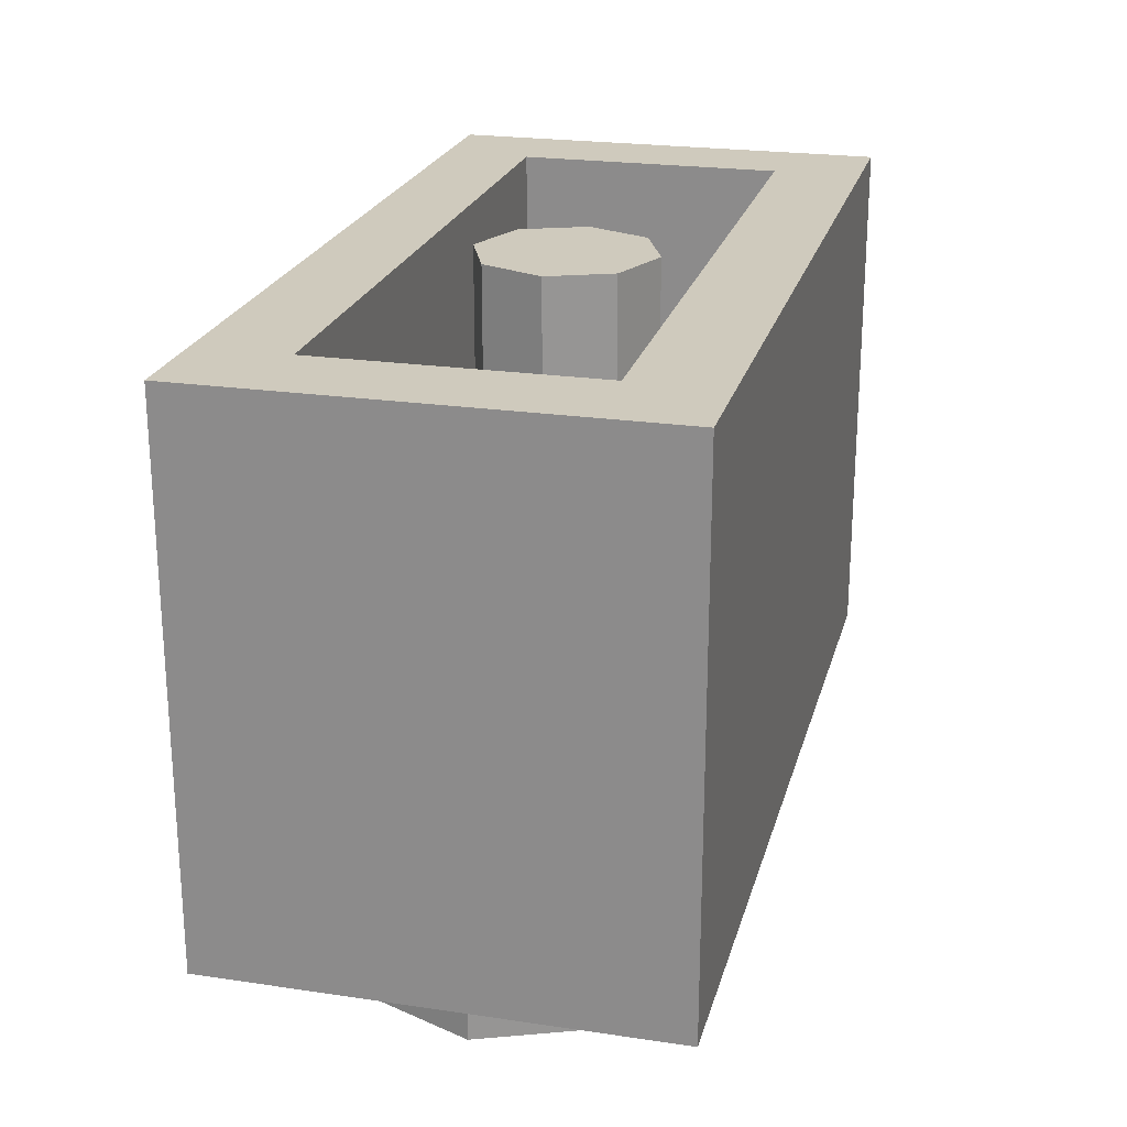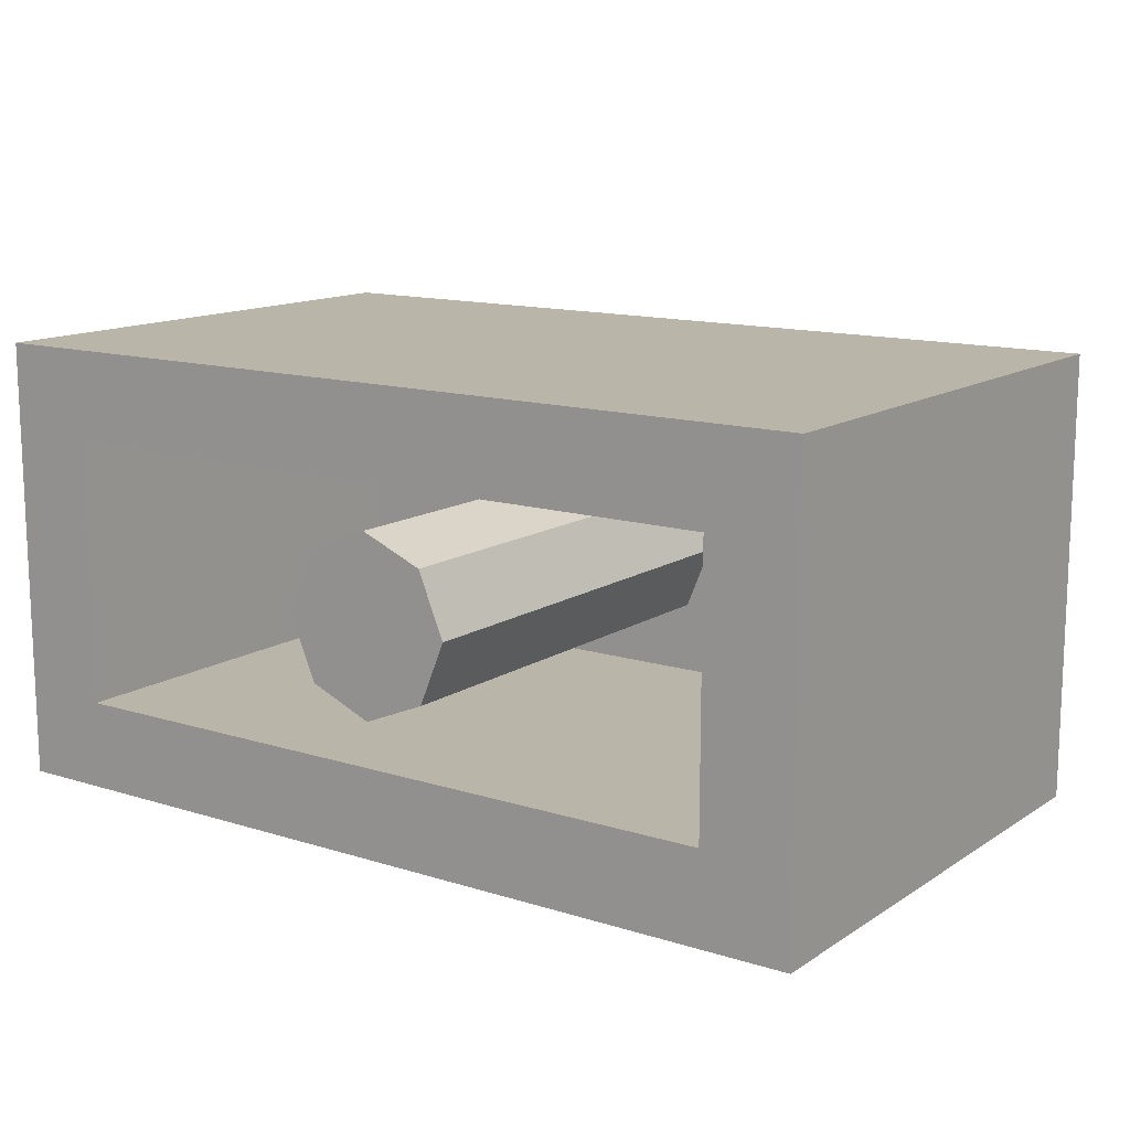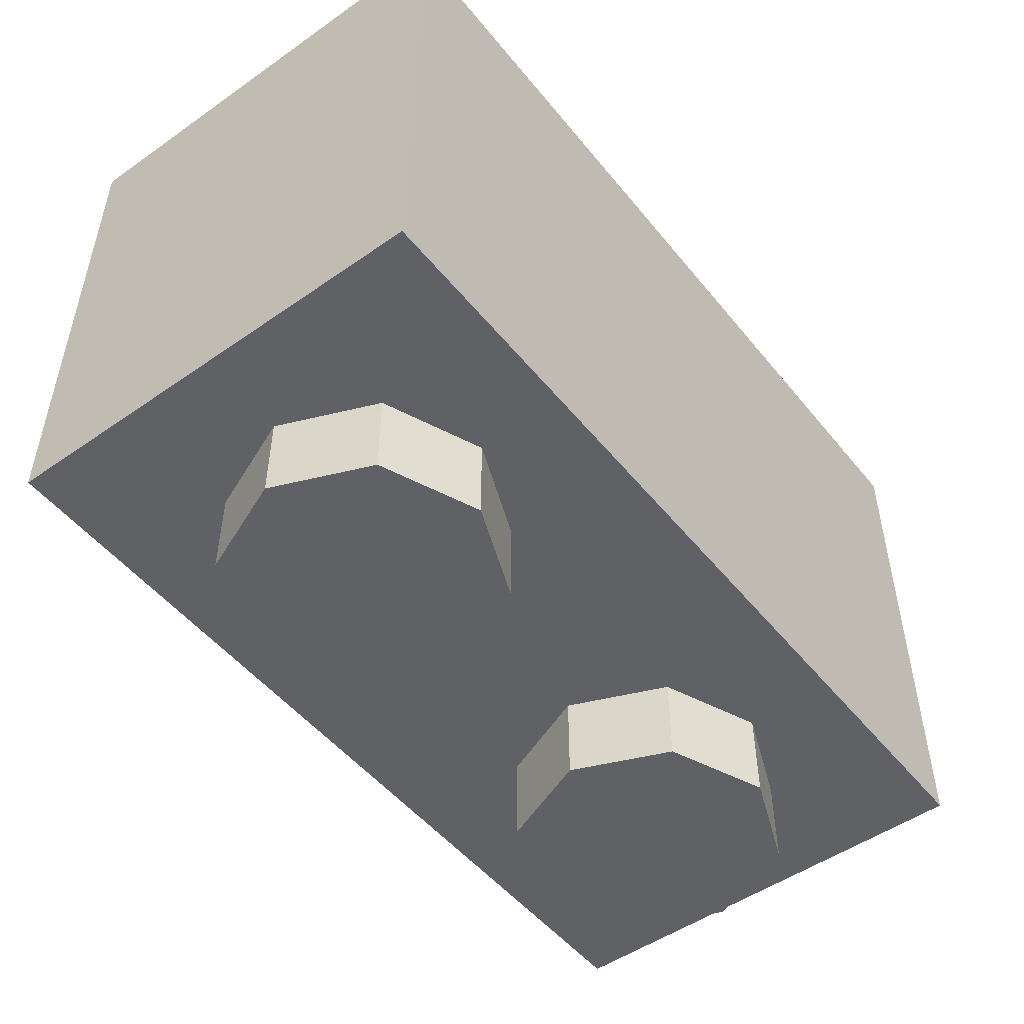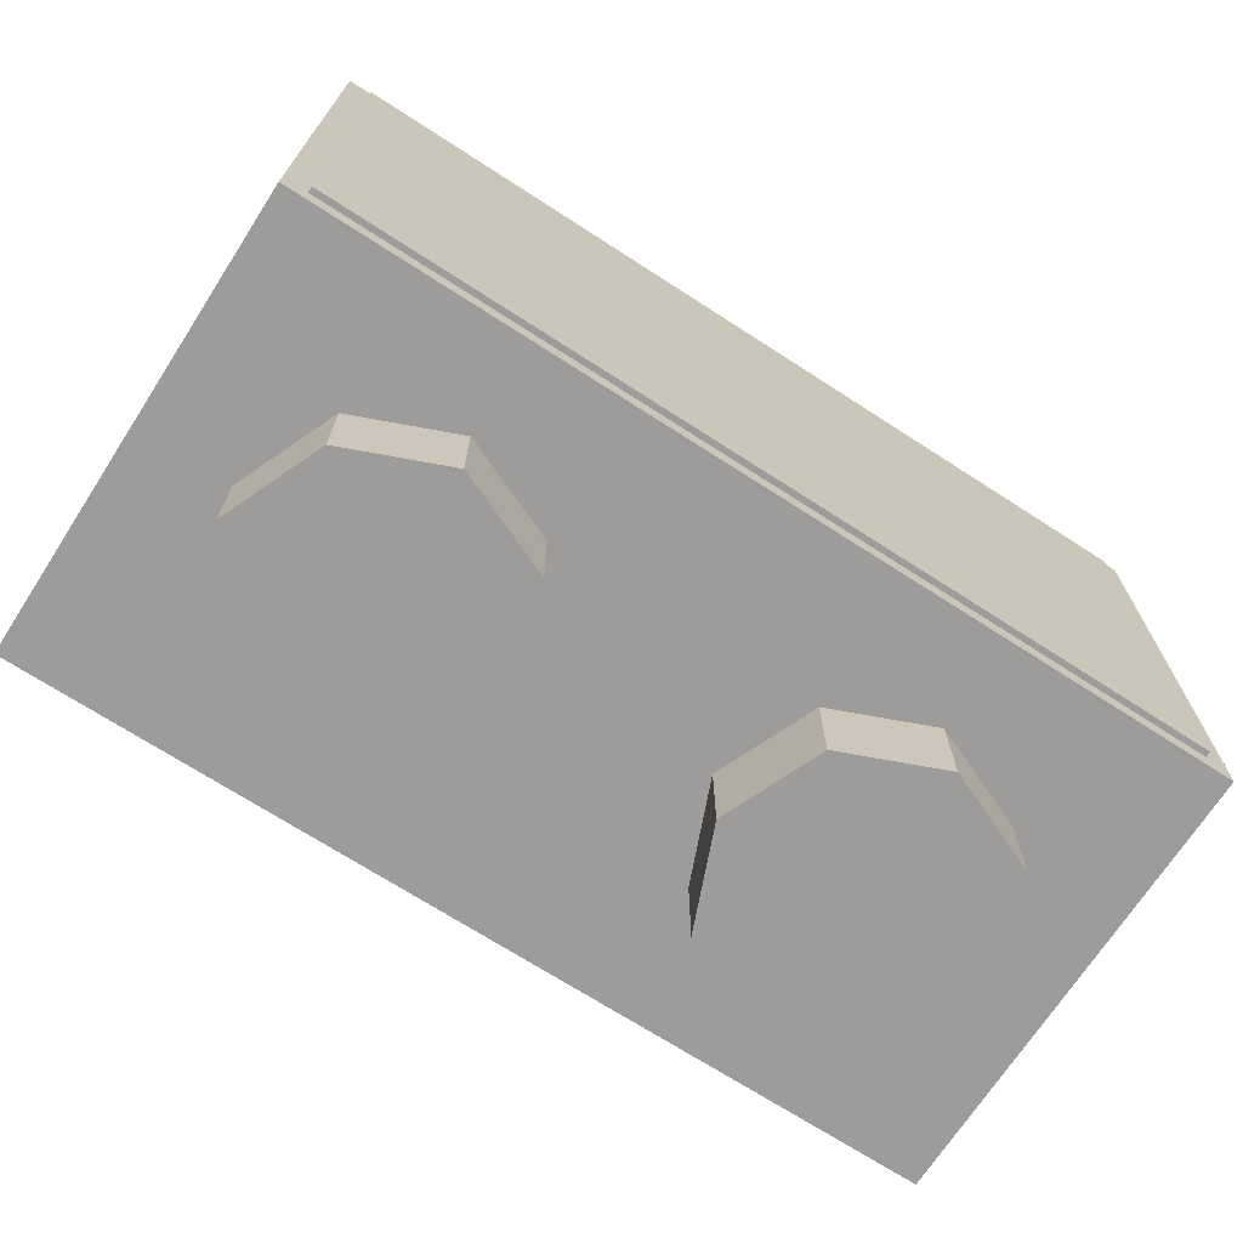
<metadata>
{"format":"obj","ext":"obj","renderer":"f3d","projection":"perspective","resolution":1024,"background":"white","views":[{"elev":22.8,"azim":-75.8,"up":"+Y"},{"elev":13.4,"azim":-144.7,"up":"+Z"},{"elev":-50.4,"azim":-52.5,"up":"+Y"},{"elev":-70.3,"azim":147.1,"up":"+Y"}]}
</metadata>
<code>
v 0 1.2 0
v 0.2 1.2 0
v 0.1414 1.2 0.1414
v 0 1.2 0
v 0.1414 1.2 0.1414
v 0 1.2 0.2
v 0 1.2 0
v 0 1.2 0.2
v -0.1414 1.2 0.1414
v 0 1.2 0
v -0.1414 1.2 0.1414
v -0.2 1.2 0
v 0 1.2 0
v -0.2 1.2 0
v -0.1414 1.2 -0.1414
v 0 1.2 0
v -0.1414 1.2 -0.1414
v 0 1.2 -0.2
v 0 1.2 0
v 0 1.2 -0.2
v 0.1414 1.2 -0.1414
v 0 1.2 0
v 0.1414 1.2 -0.1414
v 0.2 1.2 0
v 0.1414 1.2 0.1414
v 0.2 1.2 0
v 0.2 0.2 0
v 0.1414 0.2 0.1414
v 0 1.2 0.2
v 0.1414 1.2 0.1414
v 0.1414 0.2 0.1414
v 0 0.2 0.2
v -0.1414 1.2 0.1414
v 0 1.2 0.2
v 0 0.2 0.2
v -0.1414 0.2 0.1414
v -0.2 1.2 0
v -0.1414 1.2 0.1414
v -0.1414 0.2 0.1414
v -0.2 0.2 0
v -0.1414 1.2 -0.1414
v -0.2 1.2 0
v -0.2 0.2 0
v -0.1414 0.2 -0.1414
v 0 1.2 -0.2
v -0.1414 1.2 -0.1414
v -0.1414 0.2 -0.1414
v 0 0.2 -0.2
v 0.1414 1.2 -0.1414
v 0 1.2 -0.2
v 0 0.2 -0.2
v 0.1414 0.2 -0.1414
v 0.2 1.2 0
v 0.1414 1.2 -0.1414
v 0.1414 0.2 -0.1414
v 0.2 0.2 0
v -0.8 0.2 0.3
v 0.8 0.2 0.3
v 0.8 0.2 -0.3
v -0.8 0.2 -0.3
v -0.8 0.2 0.3
v -0.8 1.2 0.3
v 0.8 1.2 0.3
v 0.8 0.2 0.3
v -0.8 0.2 -0.3
v -0.8 1.2 -0.3
v -0.8 1.2 0.3
v -0.8 0.2 0.3
v 0.8 0.2 -0.3
v 0.8 1.2 -0.3
v -0.8 1.2 -0.3
v -0.8 0.2 -0.3
v 0.8 0.2 0.3
v 0.8 1.2 0.3
v 0.8 1.2 -0.3
v 0.8 0.2 -0.3
v 1 1.2 0.5
v 0.8 1.2 0.3
v -0.8 1.2 0.3
v -1 1.2 0.5
v -1 1.2 0.5
v -0.8 1.2 0.3
v -0.8 1.2 -0.3
v -1 1.2 -0.5
v -1 1.2 -0.5
v -0.8 1.2 -0.3
v 0.8 1.2 -0.3
v 1 1.2 -0.5
v 1 1.2 -0.5
v 0.8 1.2 -0.3
v 0.8 1.2 0.3
v 1 1.2 0.5
v 1 0 0.5
v 1 0 -0.5
v -1 0 -0.5
v -1 0 0.5
v 1 0 0.5
v -1 0 0.5
v -1 1.2 0.5
v 1 1.2 0.5
v -1 0 0.5
v -1 0 -0.5
v -1 1.2 -0.5
v -1 1.2 0.5
v 1 0 -0.5
v 1 0 0.5
v 1 1.2 0.5
v 1 1.2 -0.5
v 0.7121 0 0.2121
v 0.8 0 0
v 0.8 -0.2 0
v 0.7121 -0.2 0.2121
v 0.5 0 0.3
v 0.7121 0 0.2121
v 0.7121 -0.2 0.2121
v 0.5 -0.2 0.3
v 0.2879 0 0.2121
v 0.5 0 0.3
v 0.5 -0.2 0.3
v 0.2879 -0.2 0.2121
v 0.2 0 0
v 0.2879 0 0.2121
v 0.2879 -0.2 0.2121
v 0.2 -0.2 0
v 0.2879 0 -0.2121
v 0.2 0 0
v 0.2 -0.2 0
v 0.2879 -0.2 -0.2121
v 0.5 0 -0.3
v 0.2879 0 -0.2121
v 0.2879 -0.2 -0.2121
v 0.5 -0.2 -0.3
v 0.7121 0 -0.2121
v 0.5 0 -0.3
v 0.5 -0.2 -0.3
v 0.7121 -0.2 -0.2121
v 0.8 0 0
v 0.7121 0 -0.2121
v 0.7121 -0.2 -0.2121
v 0.8 -0.2 0
v 0.5 -0.2 0
v 0.8 -0.2 0
v 0.7121 -0.2 0.2121
v 0.5 -0.2 0
v 0.7121 -0.2 0.2121
v 0.5 -0.2 0.3
v 0.5 -0.2 0
v 0.5 -0.2 0.3
v 0.2879 -0.2 0.2121
v 0.5 -0.2 0
v 0.2879 -0.2 0.2121
v 0.2 -0.2 0
v 0.5 -0.2 0
v 0.2 -0.2 0
v 0.2879 -0.2 -0.2121
v 0.5 -0.2 0
v 0.2879 -0.2 -0.2121
v 0.5 -0.2 -0.3
v 0.5 -0.2 0
v 0.5 -0.2 -0.3
v 0.7121 -0.2 -0.2121
v 0.5 -0.2 0
v 0.7121 -0.2 -0.2121
v 0.8 -0.2 0
v -0.2879 0 0.2121
v -0.2 0 0
v -0.2 -0.2 0
v -0.2879 -0.2 0.2121
v -0.5 0 0.3
v -0.2879 0 0.2121
v -0.2879 -0.2 0.2121
v -0.5 -0.2 0.3
v -0.7121 0 0.2121
v -0.5 0 0.3
v -0.5 -0.2 0.3
v -0.7121 -0.2 0.2121
v -0.8 0 0
v -0.7121 0 0.2121
v -0.7121 -0.2 0.2121
v -0.8 -0.2 0
v -0.7121 0 -0.2121
v -0.8 0 0
v -0.8 -0.2 0
v -0.7121 -0.2 -0.2121
v -0.5 0 -0.3
v -0.7121 0 -0.2121
v -0.7121 -0.2 -0.2121
v -0.5 -0.2 -0.3
v -0.2879 0 -0.2121
v -0.5 0 -0.3
v -0.5 -0.2 -0.3
v -0.2879 -0.2 -0.2121
v -0.2 0 0
v -0.2879 0 -0.2121
v -0.2879 -0.2 -0.2121
v -0.2 -0.2 0
v -0.5 -0.2 0
v -0.2 -0.2 0
v -0.2879 -0.2 0.2121
v -0.5 -0.2 0
v -0.2879 -0.2 0.2121
v -0.5 -0.2 0.3
v -0.5 -0.2 0
v -0.5 -0.2 0.3
v -0.7121 -0.2 0.2121
v -0.5 -0.2 0
v -0.7121 -0.2 0.2121
v -0.8 -0.2 0
v -0.5 -0.2 0
v -0.8 -0.2 0
v -0.7121 -0.2 -0.2121
v -0.5 -0.2 0
v -0.7121 -0.2 -0.2121
v -0.5 -0.2 -0.3
v -0.5 -0.2 0
v -0.5 -0.2 -0.3
v -0.2879 -0.2 -0.2121
v -0.5 -0.2 0
v -0.2879 -0.2 -0.2121
v -0.2 -0.2 0
v -1 1.2 -0.5
v 1 1.2 -0.5
v 1 0 -0.5
v -1 0 -0.5
v 0.95 0.05 -0.5
v 0.95 1.15 -0.5
v -0.95 1.15 -0.5
v -0.95 0.05 -0.5
v -0.95 0.05 -0.5125
v 0.95 0.05 -0.5125
v 0.95 0.05 -0.5
v -0.95 0.05 -0.5
v -0.95 1.15 -0.5125
v -0.95 0.05 -0.5125
v -0.95 0.05 -0.5
v -0.95 1.15 -0.5
v 0.95 1.15 -0.5125
v -0.95 1.15 -0.5125
v -0.95 1.15 -0.5
v 0.95 1.15 -0.5
v 0.95 0.05 -0.5125
v 0.95 1.15 -0.5125
v 0.95 1.15 -0.5
v 0.95 0.05 -0.5
v -0.275 0.8445 -0.5125
v -0.3145 0.941 -0.5125
v -0.0985 0.8975 -0.5125
v -0.2315 0.786 -0.5125
v -0.0985 0.8975 -0.5125
v -0.3145 0.941 -0.5125
v -0.3285 1.056 -0.5125
v 0.3245 1.056 -0.5125
v -0.1695 0.7275 -0.5125
v -0.2315 0.786 -0.5125
v -0.056 0.847 -0.5125
v -0.09 0.668 -0.5125
v 0.3245 0.8975 -0.5125
v -0.0985 0.8975 -0.5125
v 0.3245 1.056 -0.5125
v 0.0395 0.7775 -0.5125
v -0.0315 0.6305 -0.5125
v -0.09 0.668 -0.5125
v -0.056 0.847 -0.5125
v -0.2315 0.786 -0.5125
v -0.0985 0.8975 -0.5125
v -0.056 0.847 -0.5125
v -0.1315 0.3775 -0.5125
v -0.2745 0.2765 -0.5125
v -0.3035 0.3585 -0.5125
v -0.141 0.4495 -0.5125
v -0.313 0.457 -0.5125
v -0.141 0.457 -0.5125
v -0.141 0.4495 -0.5125
v -0.3035 0.3585 -0.5125
v -0.227 0.2105 -0.5125
v -0.2745 0.2765 -0.5125
v -0.103 0.324 -0.5125
v -0.1615 0.1625 -0.5125
v -0.1615 0.1625 -0.5125
v -0.103 0.324 -0.5125
v -0.0565 0.291 -0.5125
v -0.08 0.1335 -0.5125
v -0.08 0.1335 -0.5125
v -0.0565 0.291 -0.5125
v 0.0055 0.28 -0.5125
v 0.018 0.124 -0.5125
v -0.2745 0.2765 -0.5125
v -0.1315 0.3775 -0.5125
v -0.103 0.324 -0.5125
v -0.0315 0.6305 -0.5125
v 0.0825 0.75 -0.5125
v 0.115 0.728 -0.5125
v 0.066 0.556 -0.5125
v 0.223 0.6455 -0.5125
v 0.1245 0.484 -0.5125
v 0.066 0.556 -0.5125
v 0.115 0.728 -0.5125
v 0.2885 0.5725 -0.5125
v 0.3225 0.498 -0.5125
v 0.1245 0.484 -0.5125
v 0.223 0.6455 -0.5125
v 0.144 0.4135 -0.5125
v 0.1245 0.484 -0.5125
v 0.3225 0.498 -0.5125
v 0.3335 0.411 -0.5125
v 0.063 0.289 -0.5125
v 0.107 0.316 -0.5125
v 0.184 0.159 -0.5125
v 0.1075 0.1325 -0.5125
v 0.063 0.289 -0.5125
v 0.1075 0.1325 -0.5125
v 0.018 0.124 -0.5125
v 0.0055 0.28 -0.5125
v 0.107 0.316 -0.5125
v 0.135 0.358 -0.5125
v 0.2475 0.2025 -0.5125
v 0.184 0.159 -0.5125
v 0.144 0.4135 -0.5125
v 0.3335 0.411 -0.5125
v 0.324 0.33 -0.5125
v 0.135 0.358 -0.5125
v 0.135 0.358 -0.5125
v 0.324 0.33 -0.5125
v 0.2955 0.2605 -0.5125
v 0.2475 0.2025 -0.5125
v -0.0315 0.6305 -0.5125
v 0.0395 0.7775 -0.5125
v 0.0825 0.75 -0.5125
v 0.95 0.05 -0.5125
v -0.95 0.05 -0.5125
v 0.018 0.124 -0.5125
v -0.95 0.05 -0.5125
v -0.08 0.1335 -0.5125
v 0.018 0.124 -0.5125
v -0.95 0.05 -0.5125
v -0.1615 0.1625 -0.5125
v -0.08 0.1335 -0.5125
v -0.95 0.05 -0.5125
v -0.227 0.2105 -0.5125
v -0.1615 0.1625 -0.5125
v -0.95 0.05 -0.5125
v -0.2745 0.2765 -0.5125
v -0.227 0.2105 -0.5125
v -0.95 0.05 -0.5125
v -0.3035 0.3585 -0.5125
v -0.2745 0.2765 -0.5125
v -0.95 0.05 -0.5125
v -0.313 0.457 -0.5125
v -0.3035 0.3585 -0.5125
v -0.313 0.457 -0.5125
v -0.95 0.05 -0.5125
v -0.3145 0.941 -0.5125
v -0.275 0.8445 -0.5125
v -0.313 0.457 -0.5125
v -0.275 0.8445 -0.5125
v -0.2315 0.786 -0.5125
v -0.141 0.457 -0.5125
v -0.141 0.457 -0.5125
v -0.2315 0.786 -0.5125
v -0.1695 0.7275 -0.5125
v -0.141 0.457 -0.5125
v -0.1695 0.7275 -0.5125
v -0.09 0.668 -0.5125
v -0.141 0.457 -0.5125
v -0.09 0.668 -0.5125
v -0.0315 0.6305 -0.5125
v 0.066 0.556 -0.5125
v -0.141 0.4495 -0.5125
v -0.141 0.457 -0.5125
v 0.066 0.556 -0.5125
v 0.1245 0.484 -0.5125
v -0.1315 0.3775 -0.5125
v -0.141 0.4495 -0.5125
v 0.1245 0.484 -0.5125
v 0.144 0.4135 -0.5125
v -0.103 0.324 -0.5125
v -0.1315 0.3775 -0.5125
v 0.144 0.4135 -0.5125
v 0.135 0.358 -0.5125
v -0.0565 0.291 -0.5125
v -0.103 0.324 -0.5125
v 0.135 0.358 -0.5125
v 0.107 0.316 -0.5125
v 0.0055 0.28 -0.5125
v -0.0565 0.291 -0.5125
v 0.107 0.316 -0.5125
v 0.063 0.289 -0.5125
v -0.3285 1.056 -0.5125
v -0.3145 0.941 -0.5125
v -0.95 0.05 -0.5125
v -0.95 1.15 -0.5125
v 0.3245 1.056 -0.5125
v -0.3285 1.056 -0.5125
v -0.95 1.15 -0.5125
v 0.95 1.15 -0.5125
v 0.3245 0.8975 -0.5125
v 0.3245 1.056 -0.5125
v 0.95 1.15 -0.5125
v 0.3245 0.8975 -0.5125
v 0.95 1.15 -0.5125
v 0.3225 0.498 -0.5125
v 0.2885 0.5725 -0.5125
v 0.2885 0.5725 -0.5125
v 0.223 0.6455 -0.5125
v 0.3245 0.8975 -0.5125
v 0.223 0.6455 -0.5125
v 0.115 0.728 -0.5125
v 0.3245 0.8975 -0.5125
v 0.115 0.728 -0.5125
v 0.0825 0.75 -0.5125
v 0.3245 0.8975 -0.5125
v 0.3245 0.8975 -0.5125
v 0.0825 0.75 -0.5125
v 0.0395 0.7775 -0.5125
v -0.056 0.847 -0.5125
v -0.056 0.847 -0.5125
v -0.0985 0.8975 -0.5125
v 0.3245 0.8975 -0.5125
v 0.3225 0.498 -0.5125
v 0.95 1.15 -0.5125
v 0.95 0.05 -0.5125
v 0.3335 0.411 -0.5125
v 0.95 0.05 -0.5125
v 0.324 0.33 -0.5125
v 0.3335 0.411 -0.5125
v 0.95 0.05 -0.5125
v 0.2955 0.2605 -0.5125
v 0.324 0.33 -0.5125
v 0.95 0.05 -0.5125
v 0.2475 0.2025 -0.5125
v 0.2955 0.2605 -0.5125
v 0.95 0.05 -0.5125
v 0.184 0.159 -0.5125
v 0.2475 0.2025 -0.5125
v 0.95 0.05 -0.5125
v 0.1075 0.1325 -0.5125
v 0.184 0.159 -0.5125
v 0.95 0.05 -0.5125
v 0.018 0.124 -0.5125
v 0.1075 0.1325 -0.5125
g mesh1447975
f 1 3 2
f 4 6 5
f 7 9 8
f 10 12 11
f 13 15 14
f 16 18 17
f 19 21 20
f 22 24 23
g mesh1447977
f 25 27 26
f 27 25 28
f 29 31 30
f 31 29 32
f 33 35 34
f 35 33 36
f 37 39 38
f 39 37 40
f 41 43 42
f 43 41 44
f 45 47 46
f 47 45 48
f 49 51 50
f 51 49 52
f 53 55 54
f 55 53 56
g mesh1447980
f 57 58 59
f 59 60 57
f 61 62 63
f 63 64 61
f 65 66 67
f 67 68 65
f 69 70 71
f 71 72 69
f 73 74 75
f 75 76 73
f 77 78 79
f 79 80 77
f 81 82 83
f 83 84 81
f 85 86 87
f 87 88 85
f 89 90 91
f 91 92 89
g mesh1447982
f 93 95 94
f 95 93 96
f 97 99 98
f 99 97 100
f 101 103 102
f 103 101 104
f 105 107 106
f 107 105 108
g mesh1447987
f 109 111 110
f 111 109 112
f 113 115 114
f 115 113 116
f 117 119 118
f 119 117 120
f 121 123 122
f 123 121 124
f 125 127 126
f 127 125 128
f 129 131 130
f 131 129 132
f 133 135 134
f 135 133 136
f 137 139 138
f 139 137 140
g mesh1447989
f 141 142 143
f 144 145 146
f 147 148 149
f 150 151 152
f 153 154 155
f 156 157 158
f 159 160 161
f 162 163 164
g mesh1447995
f 165 167 166
f 167 165 168
f 169 171 170
f 171 169 172
f 173 175 174
f 175 173 176
f 177 179 178
f 179 177 180
f 181 183 182
f 183 181 184
f 185 187 186
f 187 185 188
f 189 191 190
f 191 189 192
f 193 195 194
f 195 193 196
g mesh1447997
f 197 198 199
f 200 201 202
f 203 204 205
f 206 207 208
f 209 210 211
f 212 213 214
f 215 216 217
f 218 219 220
f 221 222 223
f 223 224 221
g mesh1448003
f 225 226 227
f 227 228 225
f 229 230 231
f 231 232 229
f 233 234 235
f 235 236 233
f 237 238 239
f 239 240 237
f 241 242 243
f 243 244 241
g mesh1448005
f 245 246 247
f 247 248 245
f 249 250 251
f 251 252 249
f 253 254 255
f 255 256 253
f 257 258 259
f 260 261 262
f 262 263 260
f 264 265 266
f 267 268 269
f 269 270 267
f 271 272 273
f 273 274 271
f 275 276 277
f 277 278 275
f 279 280 281
f 281 282 279
f 283 284 285
f 285 286 283
f 287 288 289
f 290 291 292
f 292 293 290
f 294 295 296
f 296 297 294
f 298 299 300
f 300 301 298
f 302 303 304
f 304 305 302
f 306 307 308
f 308 309 306
f 310 311 312
f 312 313 310
f 314 315 316
f 316 317 314
f 318 319 320
f 320 321 318
f 322 323 324
f 324 325 322
f 326 327 328
g mesh1448007
f 329 330 331
f 332 333 334
f 335 336 337
f 338 339 340
f 341 342 343
f 344 345 346
f 347 348 349
f 350 351 352
f 352 353 350
f 354 355 356
f 356 357 354
f 358 359 360
f 361 362 363
f 364 365 366
f 366 367 364
f 368 369 370
f 370 371 368
f 372 373 374
f 374 375 372
f 376 377 378
f 378 379 376
f 380 381 382
f 382 383 380
f 384 385 386
f 386 387 384
f 388 389 390
f 390 391 388
f 392 393 394
f 394 395 392
f 396 397 398
f 399 400 401
f 401 402 399
f 403 404 405
f 406 407 408
f 409 410 411
f 412 413 414
f 414 415 412
f 416 417 418
f 419 420 421
f 421 422 419
f 423 424 425
f 426 427 428
f 429 430 431
f 432 433 434
f 435 436 437
f 438 439 440

</code>
